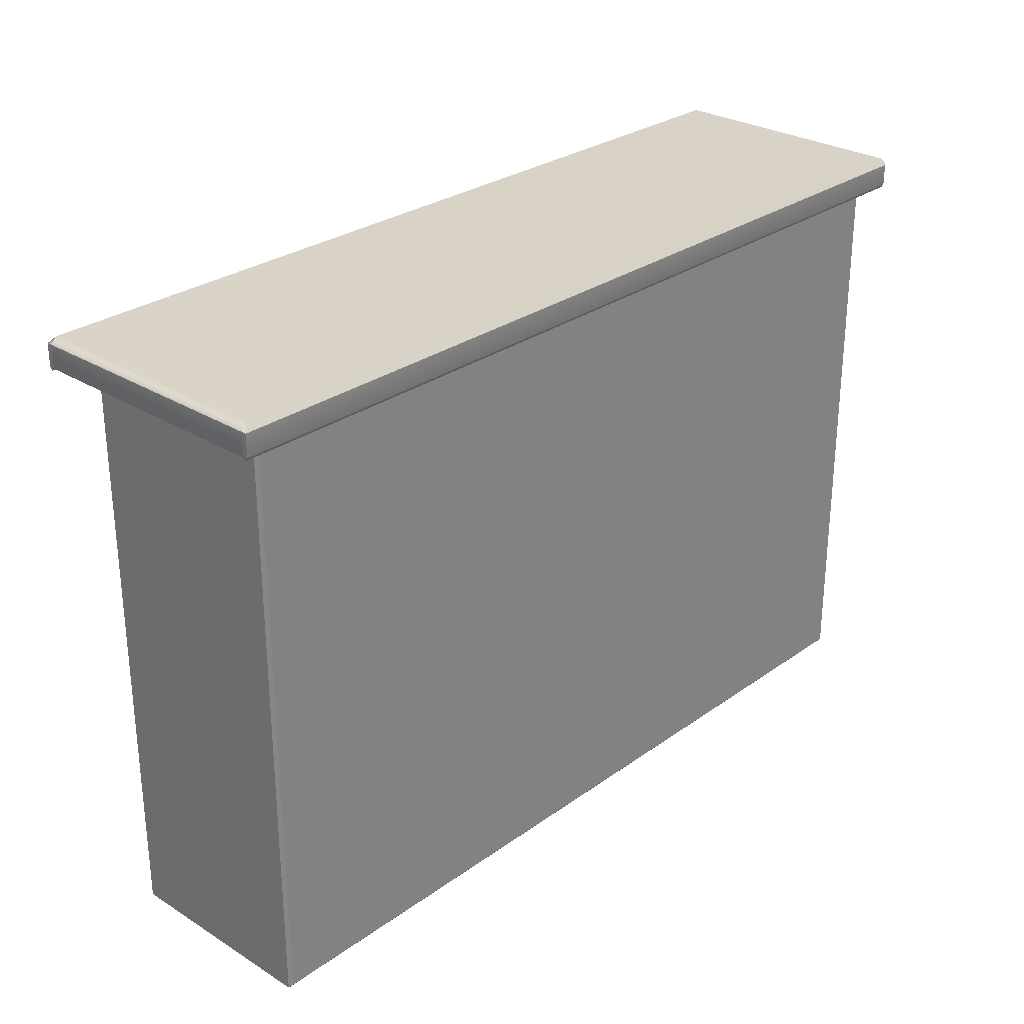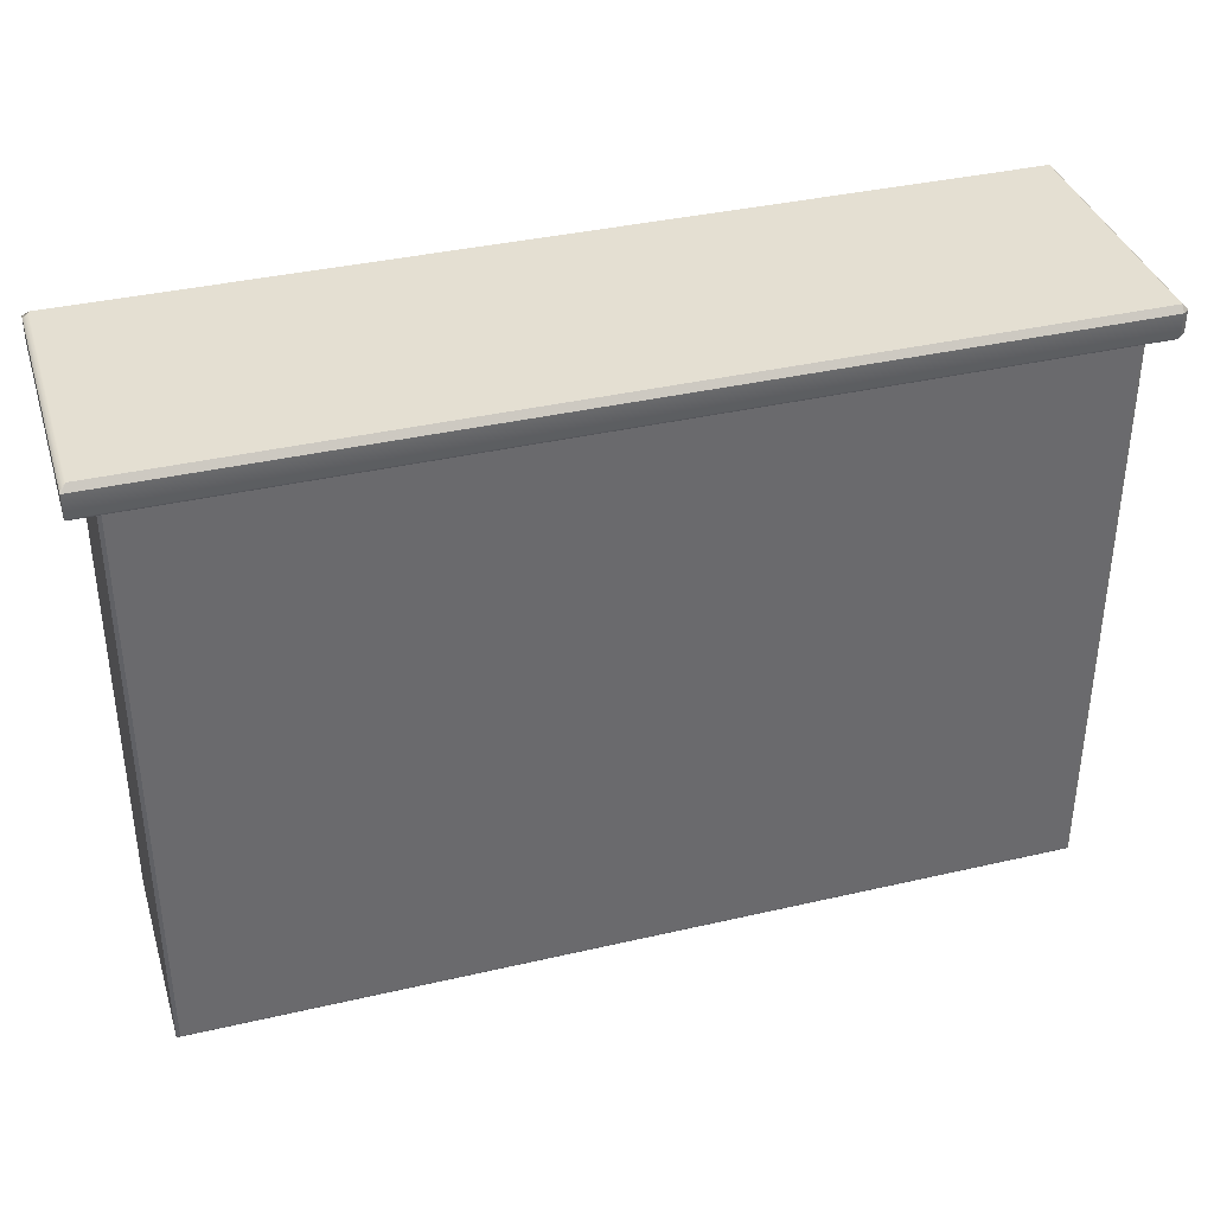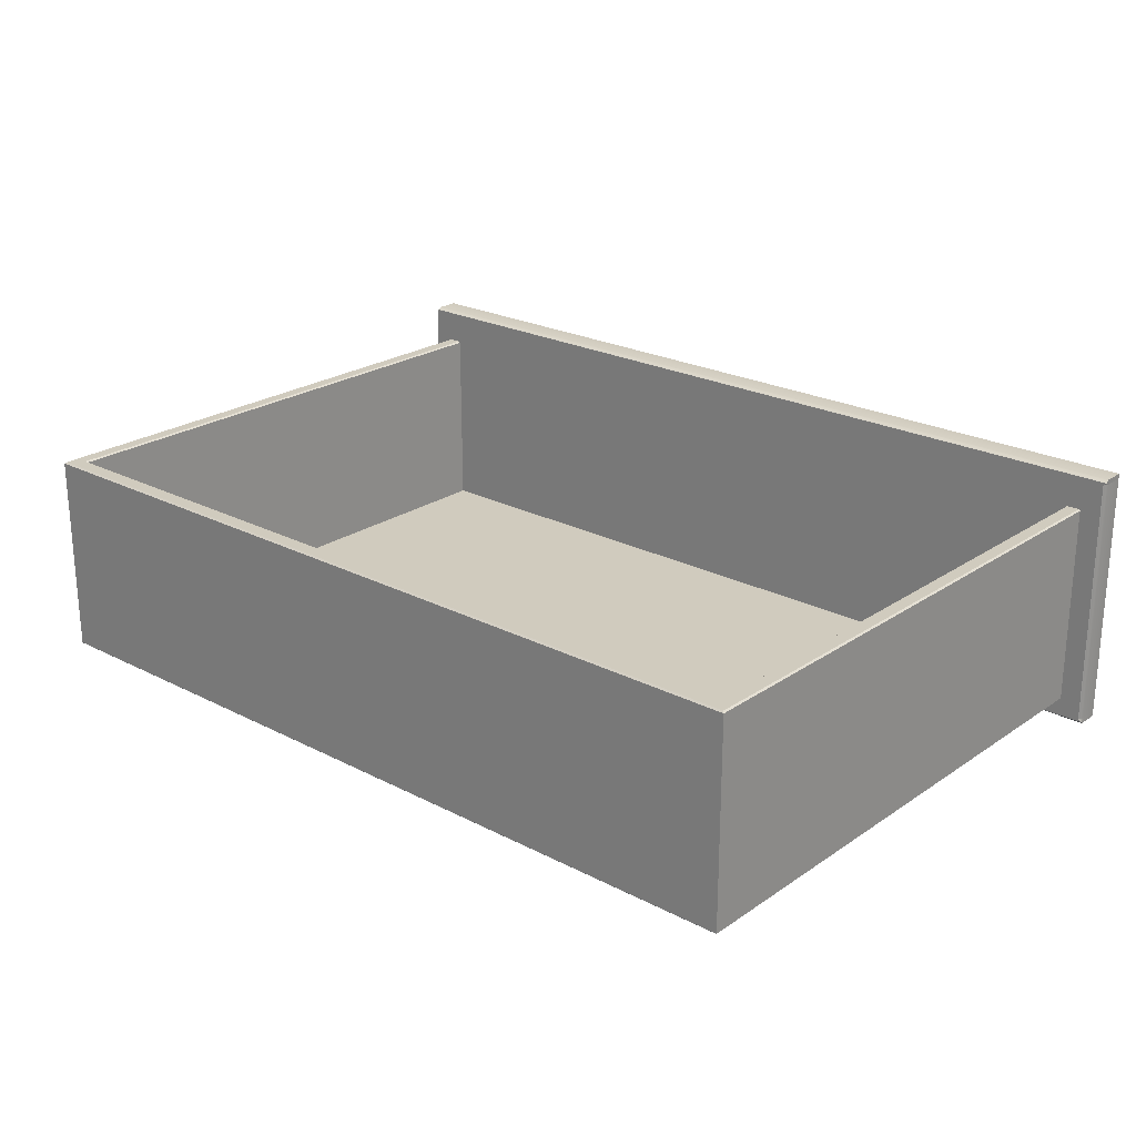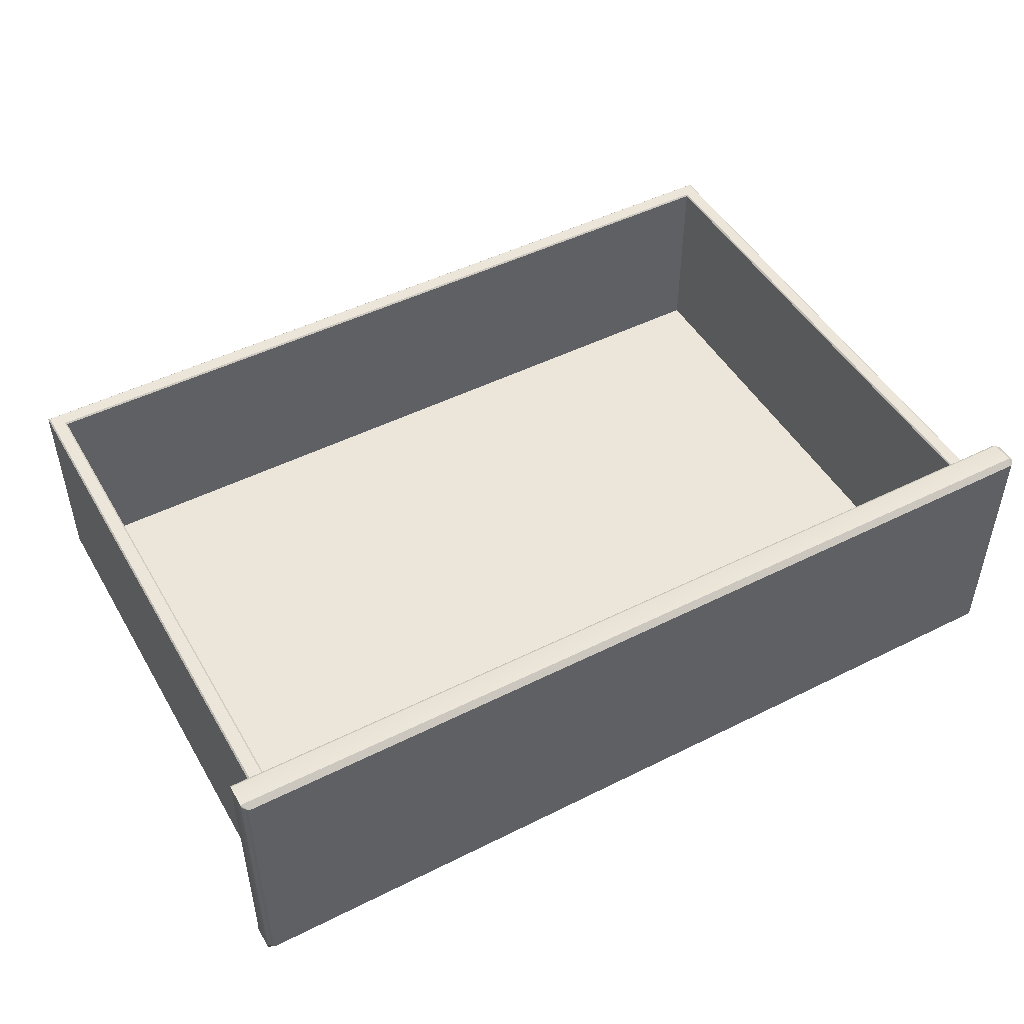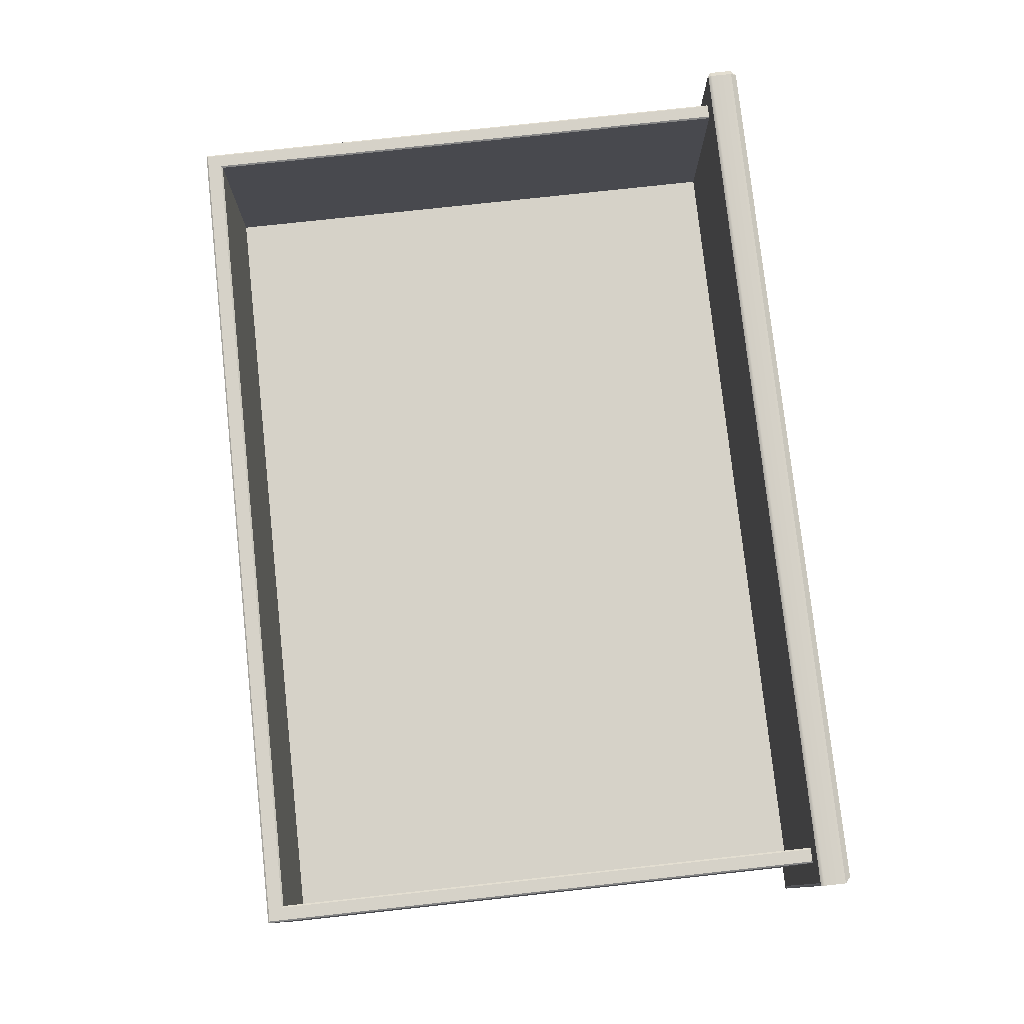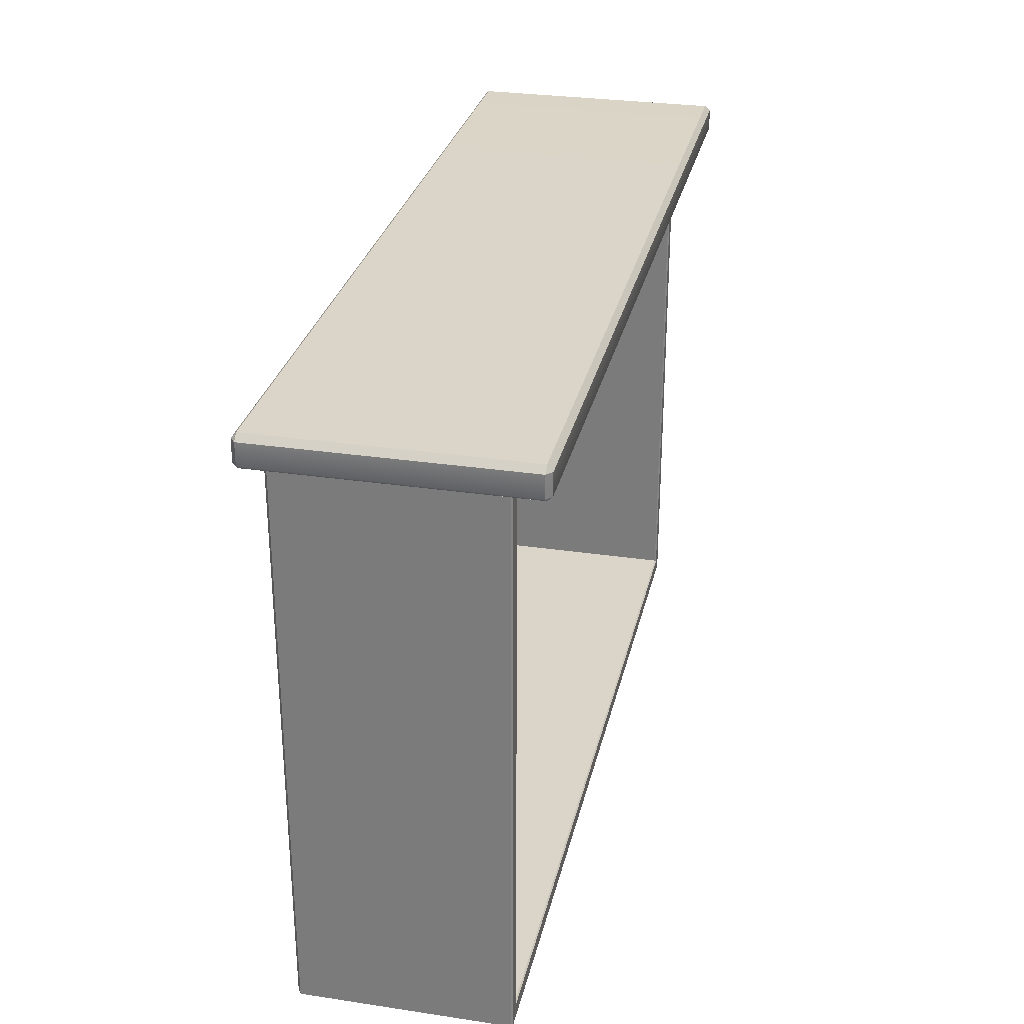
<metadata>
{"format":"obj","ext":"obj","renderer":"f3d","projection":"perspective","resolution":1024,"background":"white","views":[{"elev":28.2,"azim":-47.0,"up":"+Z"},{"elev":37.2,"azim":-16.6,"up":"+Z"},{"elev":23.3,"azim":-138.8,"up":"+Y"},{"elev":48.3,"azim":-29.2,"up":"+Y"},{"elev":78.2,"azim":-96.2,"up":"+Y"},{"elev":29.3,"azim":102.5,"up":"+Z"}]}
</metadata>
<code>
v 58.8 93.91 39.18
v 112.4 95.79 39.18
v 58.8 95.79 39.18
v 58.8 95.79 -33.08
v 112.4 95.79 -33.08
v 5.233 95.79 39.18
v 5.233 95.79 -33.08
v 114.4 120.9 -35.33
v 114.2 121.1 -35.12
v 58.8 120.9 -35.33
v 58.8 121.1 -35.12
v 3.18 120.9 -35.33
v 3.386 121.1 -35.12
v 112.4 120.9 39.18
v 112.6 121.1 39.18
v 112.4 120.9 -33.08
v 112.6 121.1 -33.29
v 58.8 121.1 -33.29
v 58.8 120.9 -33.08
v 114.2 121.1 39.18
v 114.4 120.9 39.18
v 3.18 120.9 39.18
v 3.386 121.1 39.18
v 5.028 121.1 39.18
v 5.233 120.9 39.18
v 5.233 120.9 -33.08
v 5.028 121.1 -33.29
v 114.4 94.28 39.18
v 114 93.91 39.18
v 114 93.91 -34.88
v 114.4 94.28 -35.33
v 3.624 93.91 39.18
v 3.18 94.28 39.18
v 3.624 93.91 -34.88
v 3.18 94.28 -35.33
v 58.8 93.91 -34.88
v 58.8 94.28 -35.33
v 116.8 125.1 43.26
v 0.7823 125.1 43.26
v 0.7823 92.13 43.26
v 116.8 92.13 43.26
v 117.6 125.1 42.48
v 117.6 92.13 42.48
v 0 125.8 42.48
v 116.8 125.8 42.48
v 116.8 91.47 42.48
v 0 91.47 42.48
v 0 125.1 42.48
v 0 92.13 42.48
v 117.1 92.13 39.18
v 117.1 125.1 39.18
v 116.8 125.4 39.18
v 0 125.4 39.18
v 0 91.8 39.18
v 116.8 91.8 39.18
v 0.3934 125.1 39.18
v 0.3934 92.13 39.18
v 116.8 125.8 39.64
v 117.6 125.1 39.64
v 117.6 92.13 39.64
v 116.8 91.47 39.64
v 0 91.47 39.64
v 0 92.13 39.64
v 0 125.1 39.64
v 0 125.8 39.64
f 2 5 4 3
f 3 4 7 6
f 8 10 11 9
f 9 20 21 8
f 10 12 13 11
f 12 22 23 13
f 15 17 16 14
f 17 18 19 16
f 18 27 26 19
f 25 26 27 24
f 9 17 15 20
f 27 13 23 24
f 19 4 5 16
f 16 5 2 14
f 25 6 7 26
f 26 7 4 19
f 11 18 17 9
f 27 18 11 13
f 29 30 31 28
f 30 36 37 31
f 33 35 34 32
f 35 37 36 34
f 1 36 30 29
f 34 36 1 32
f 31 37 10 8
f 12 35 33 22
f 31 8 21 28
f 12 10 37 35
f 41 38 39 40
f 38 41 43 42
f 45 44 39 38
f 47 46 41 40
f 42 45 38
f 39 44 48
f 46 43 41
f 48 49 40 39
f 47 40 49
f 43 60 59 42
f 45 58 65 44
f 47 62 61 46
f 42 59 58 45
f 46 61 60 43
f 48 64 63 49
f 44 65 64 48
f 49 63 62 47
f 53 52 56
f 54 57 55
f 56 52 57
f 57 52 55
f 55 52 50
f 50 52 51
f 59 51 52 58
f 60 50 51 59
f 61 55 50 60
f 62 54 55 61
f 63 57 54 62
f 64 56 57 63
f 65 53 56 64
f 58 52 53 65

</code>
